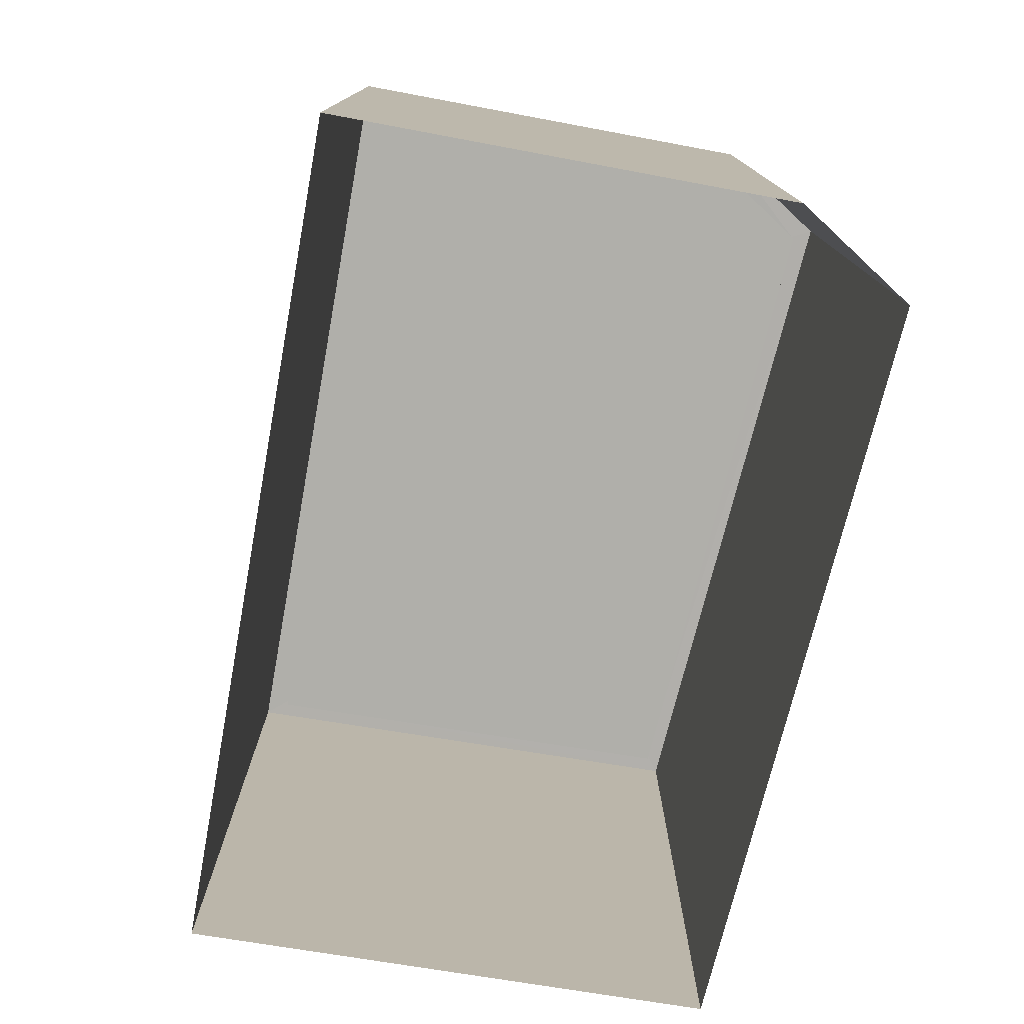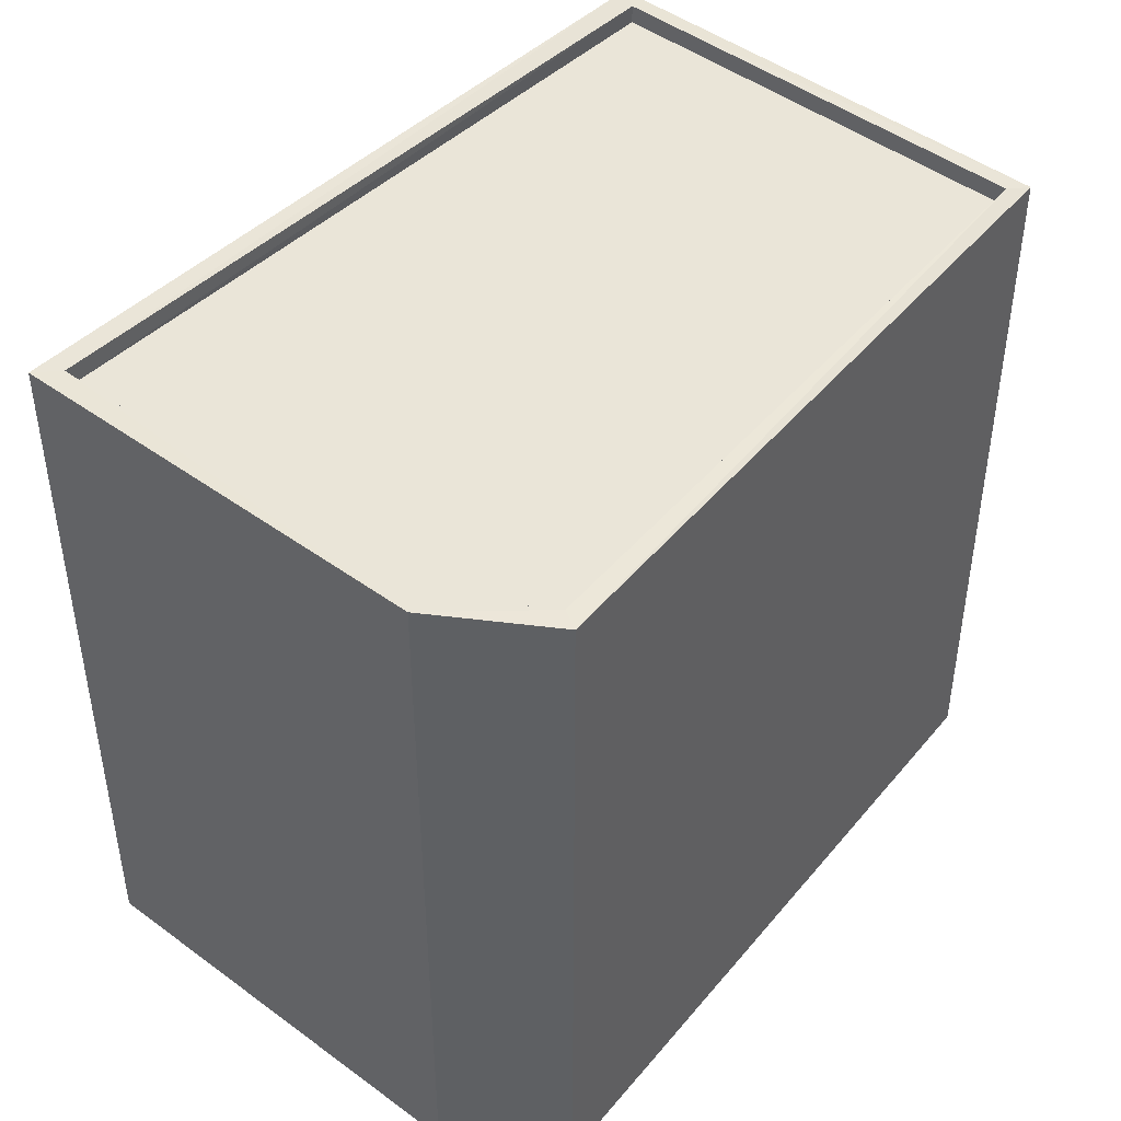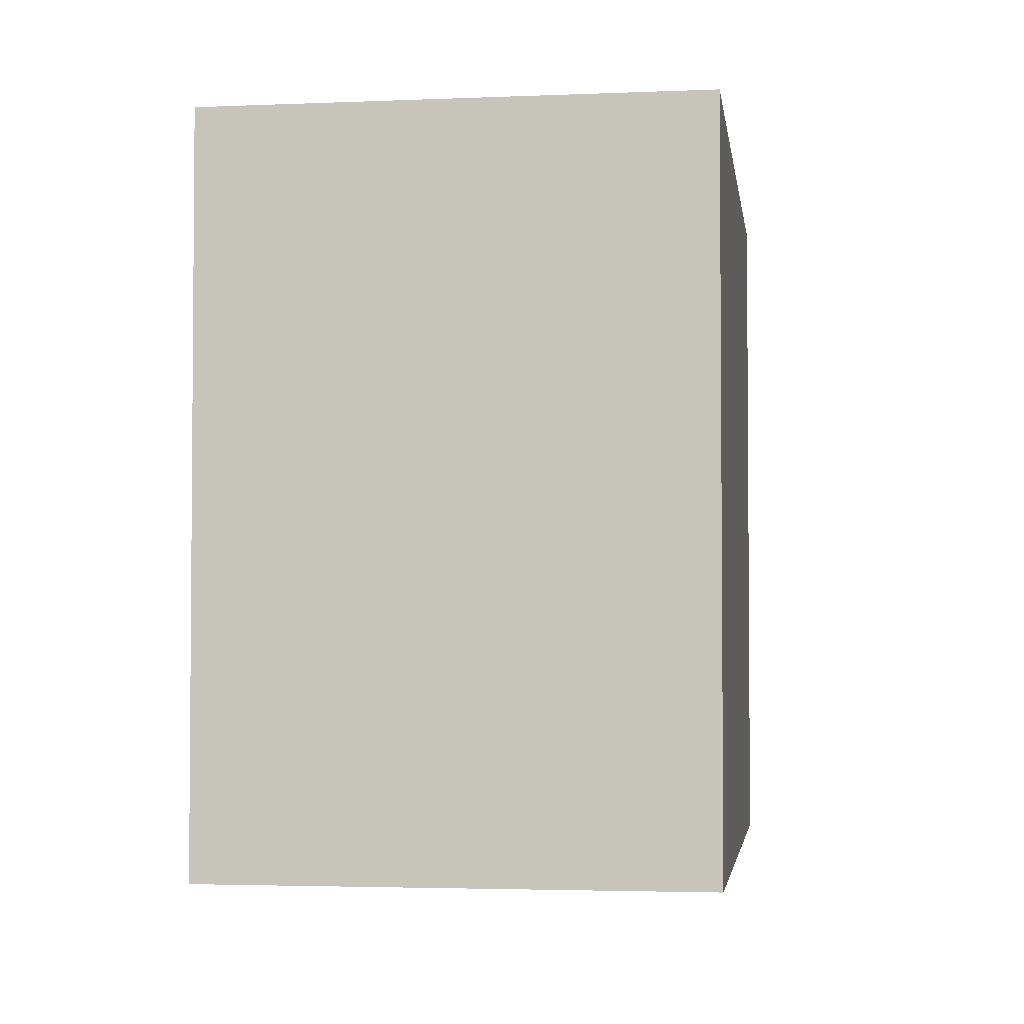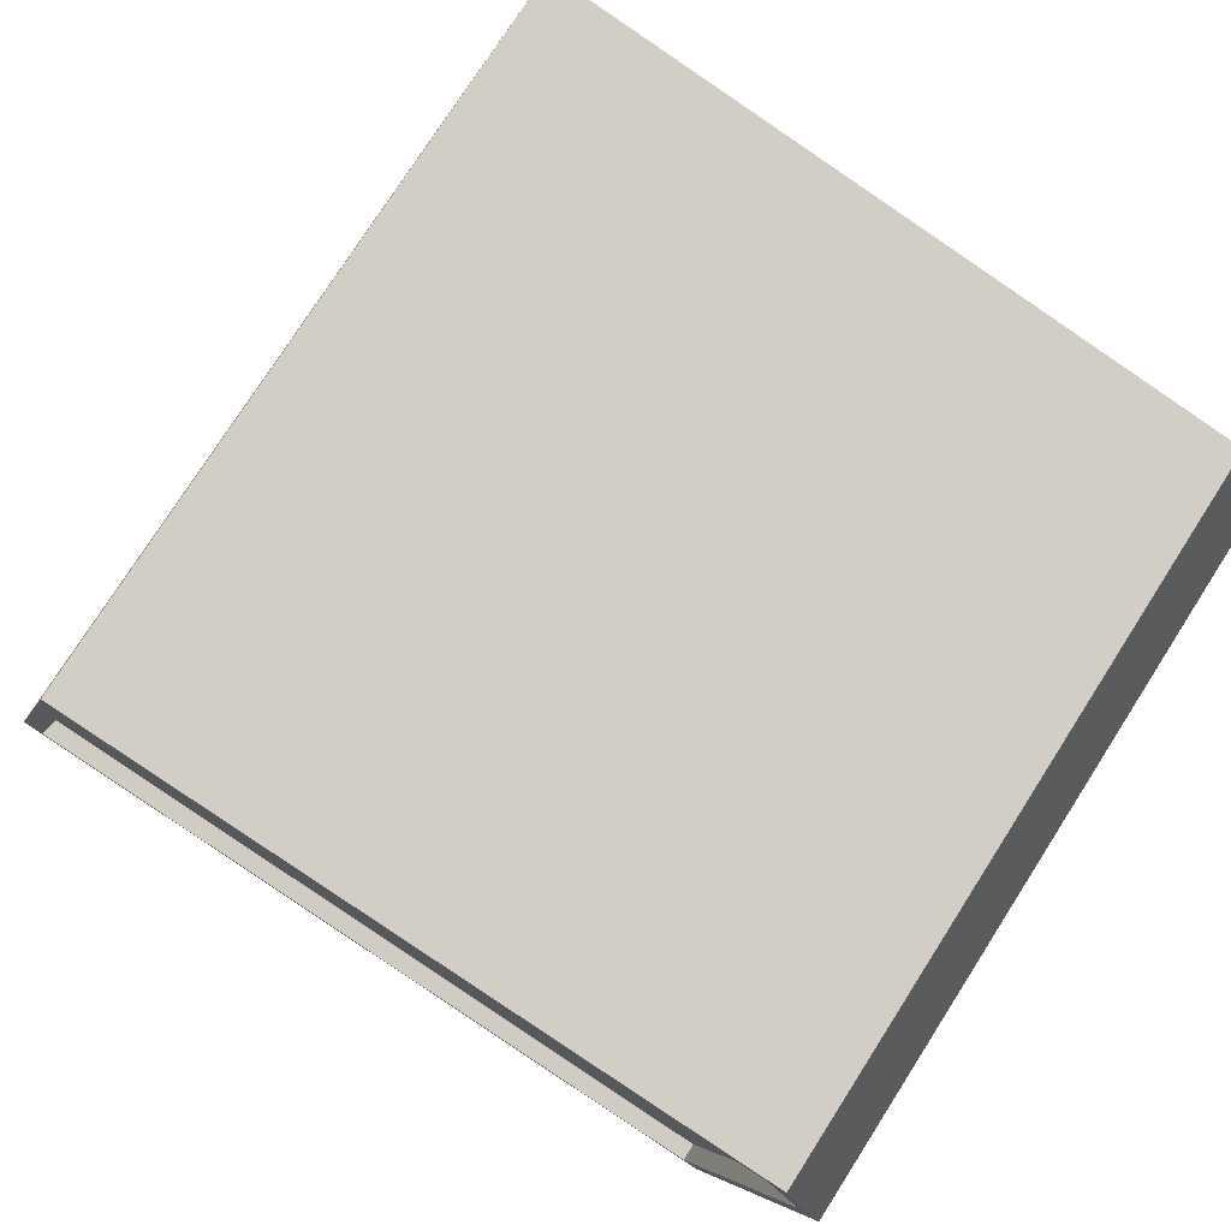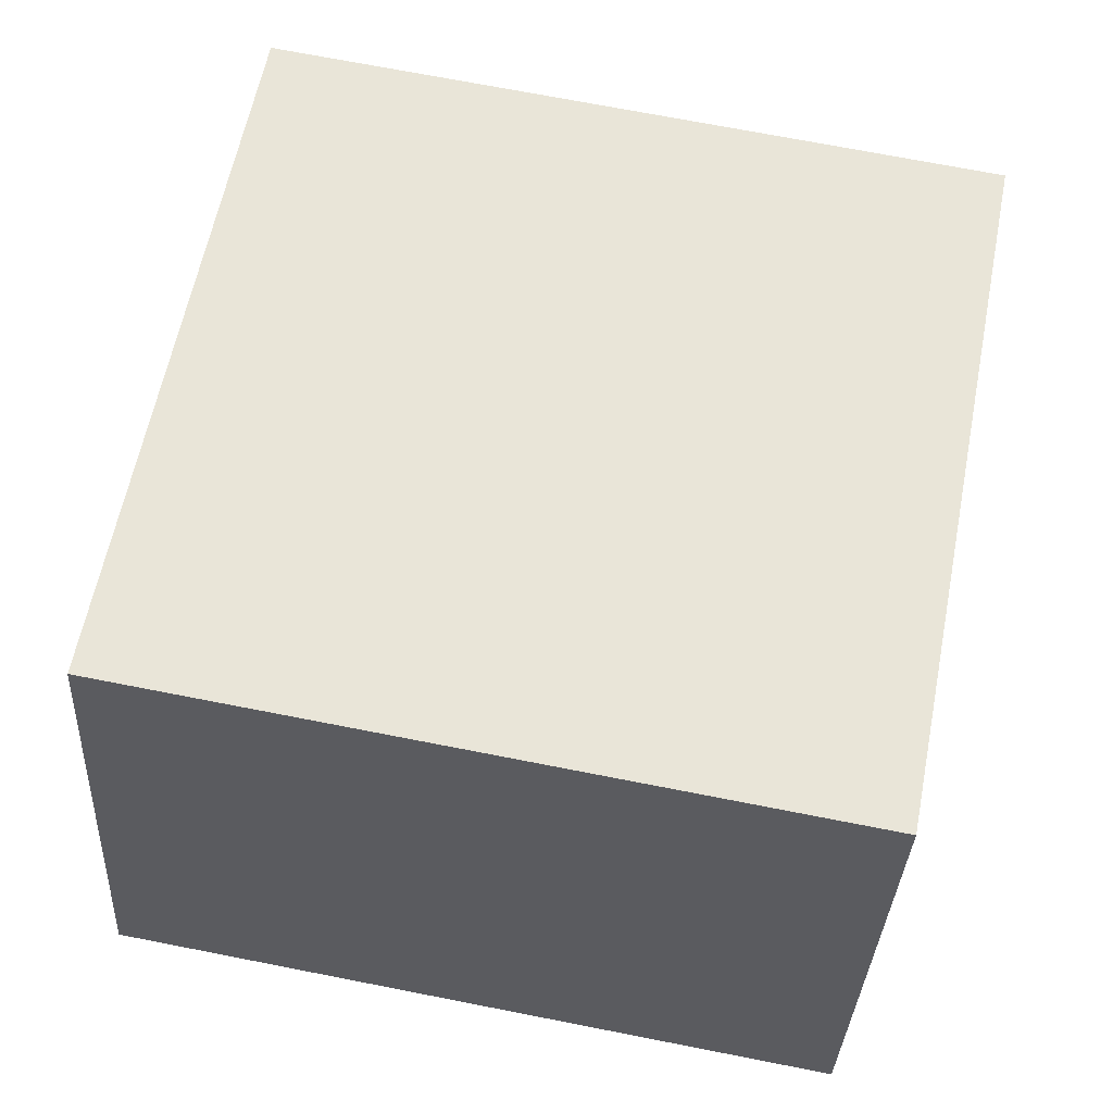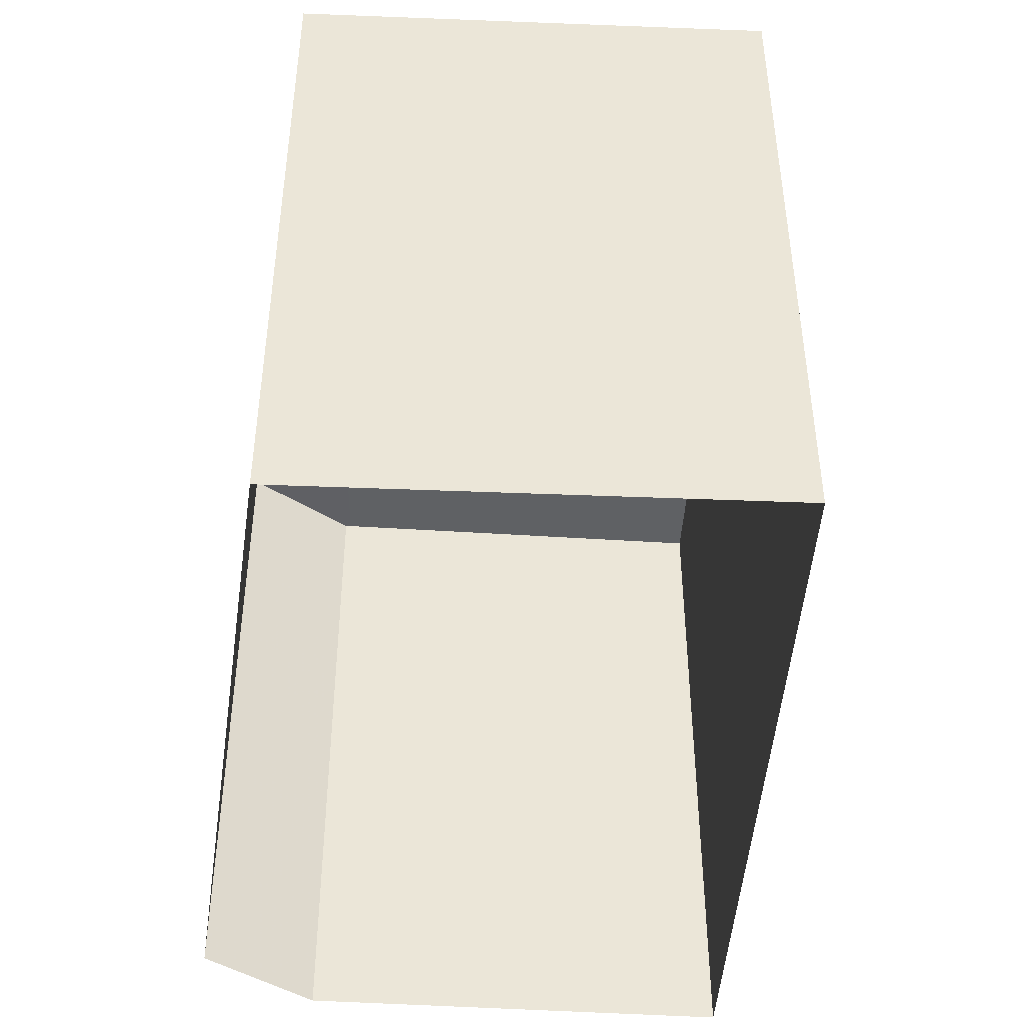
<metadata>
{"format":"obj","ext":"obj","renderer":"f3d","projection":"perspective","resolution":1024,"background":"white","views":[{"elev":-78.0,"azim":65.2,"up":"+Z"},{"elev":44.7,"azim":116.3,"up":"+Z"},{"elev":-3.1,"azim":-97.5,"up":"+Z"},{"elev":77.0,"azim":32.6,"up":"+Y"},{"elev":71.0,"azim":-78.8,"up":"+Y"},{"elev":-45.4,"azim":-108.4,"up":"+Z"}]}
</metadata>
<code>
v 1.231e+05 7.858e+05 15.74
v 1.231e+05 7.858e+05 15.74
v 1.231e+05 7.858e+05 15.74
v 1.231e+05 7.858e+05 15.74
v 1.231e+05 7.858e+05 15.74
v 1.231e+05 7.858e+05 25.87
v 1.231e+05 7.858e+05 25.87
v 1.231e+05 7.858e+05 25.87
v 1.231e+05 7.858e+05 25.87
v 1.231e+05 7.858e+05 25.87
v 1.231e+05 7.858e+05 26.12
v 1.231e+05 7.858e+05 26.12
v 1.231e+05 7.858e+05 26.12
v 1.231e+05 7.858e+05 26.12
v 1.231e+05 7.858e+05 26.12
v 1.231e+05 7.858e+05 26.12
v 1.231e+05 7.858e+05 26.12
v 1.231e+05 7.858e+05 26.12
v 1.231e+05 7.858e+05 26.12
v 1.231e+05 7.858e+05 26.12
f 1 2 3
f 1 3 4
f 2 5 3
f 6 7 8
f 7 9 8
f 9 10 8
f 11 12 13
f 13 14 15
f 15 14 16
f 12 14 13
f 11 17 18
f 19 15 16
f 20 15 19
f 17 20 19
f 11 18 12
f 19 18 17
f 12 9 7
f 12 18 9
f 12 7 6
f 14 12 6
f 14 6 8
f 16 14 8
f 16 8 10
f 19 16 10
f 18 10 9
f 18 19 10
f 11 5 2
f 11 13 5
f 13 3 5
f 13 15 3
f 15 4 3
f 15 20 4
f 17 1 4
f 20 17 4
f 11 2 1
f 17 11 1

</code>
